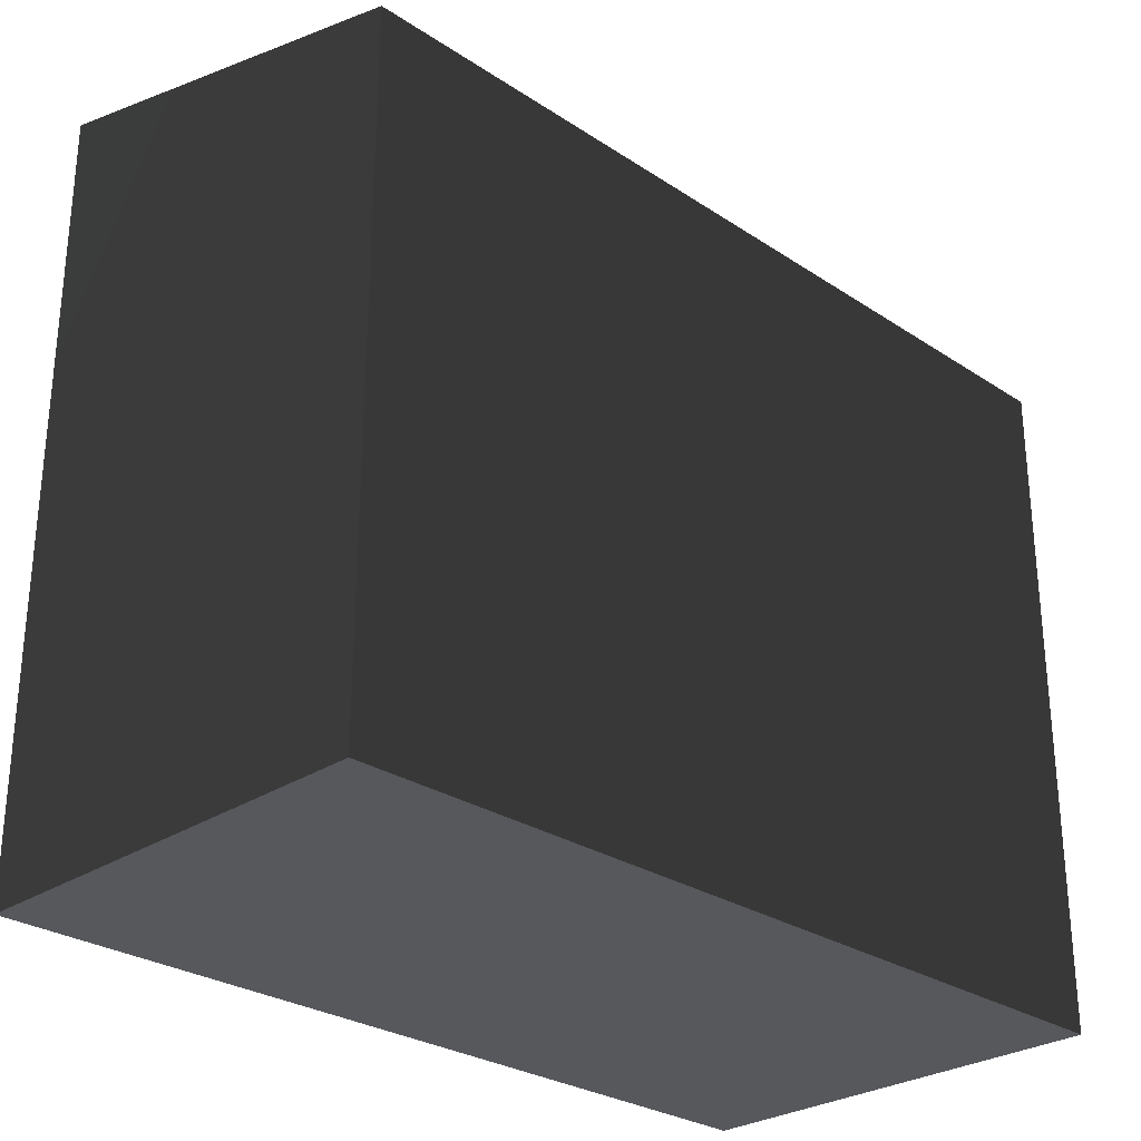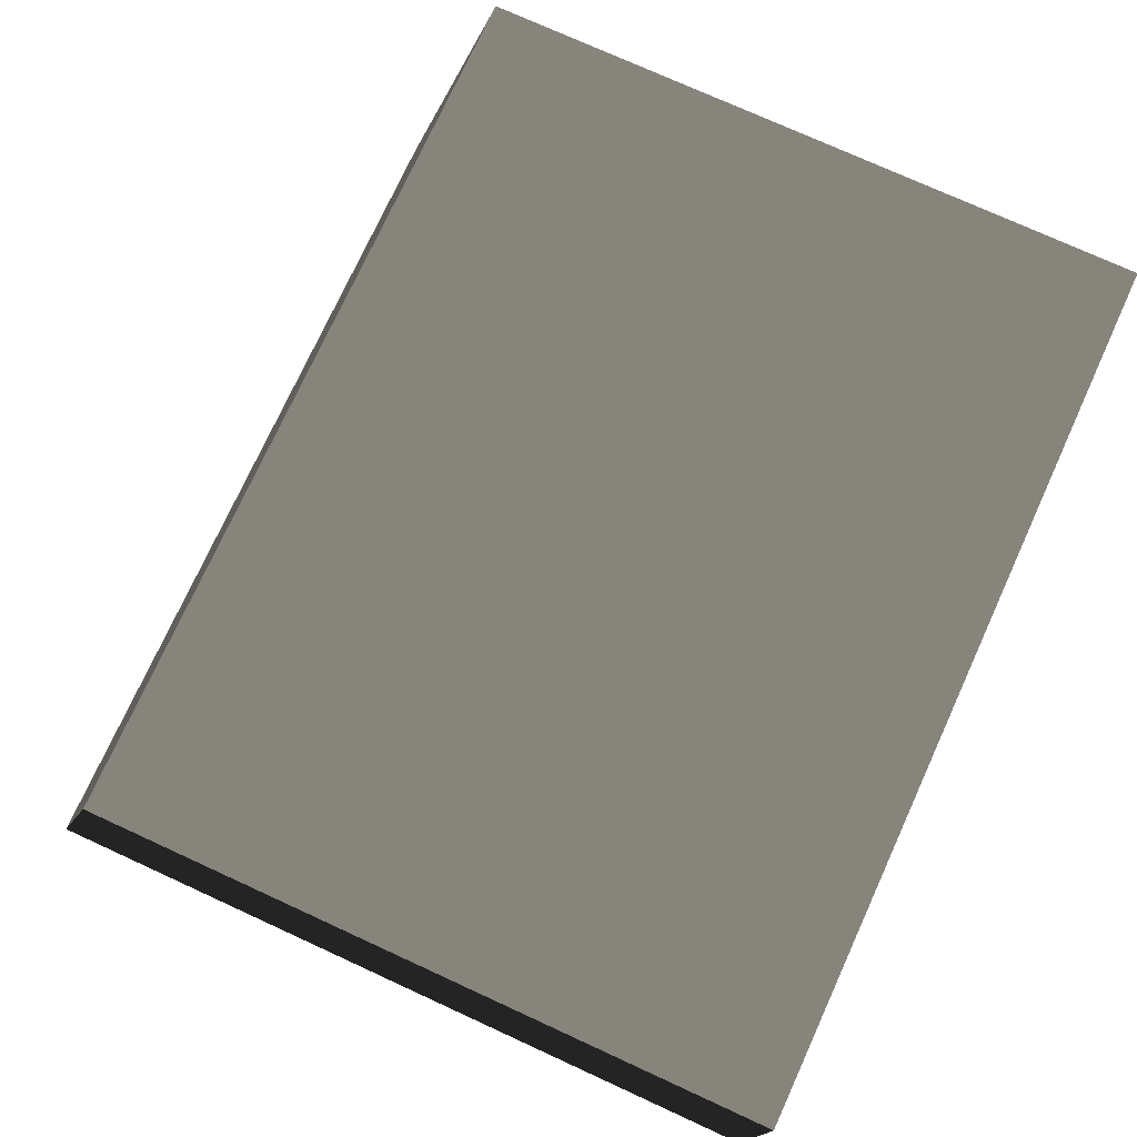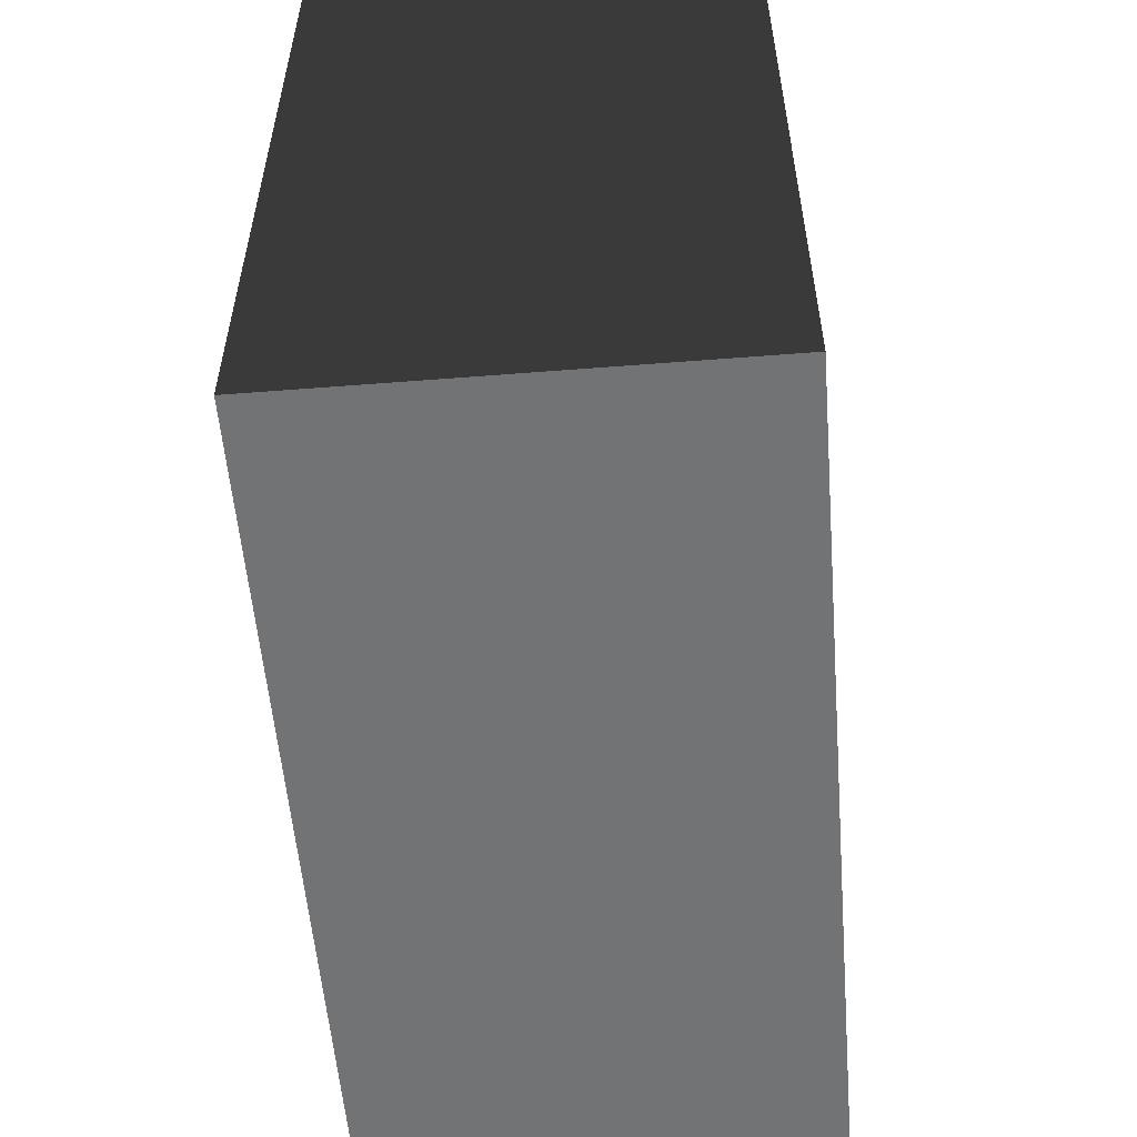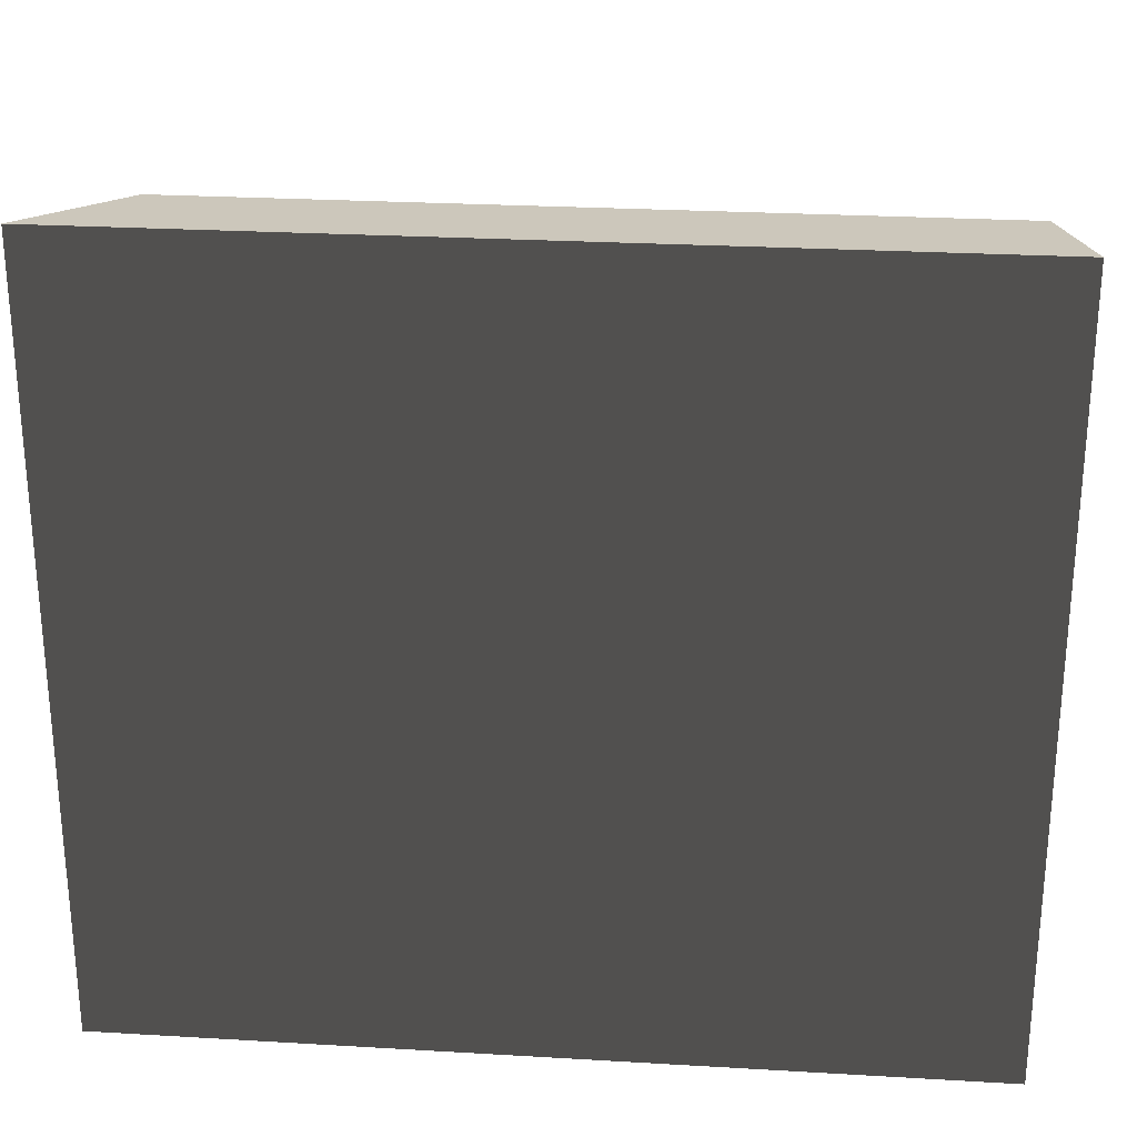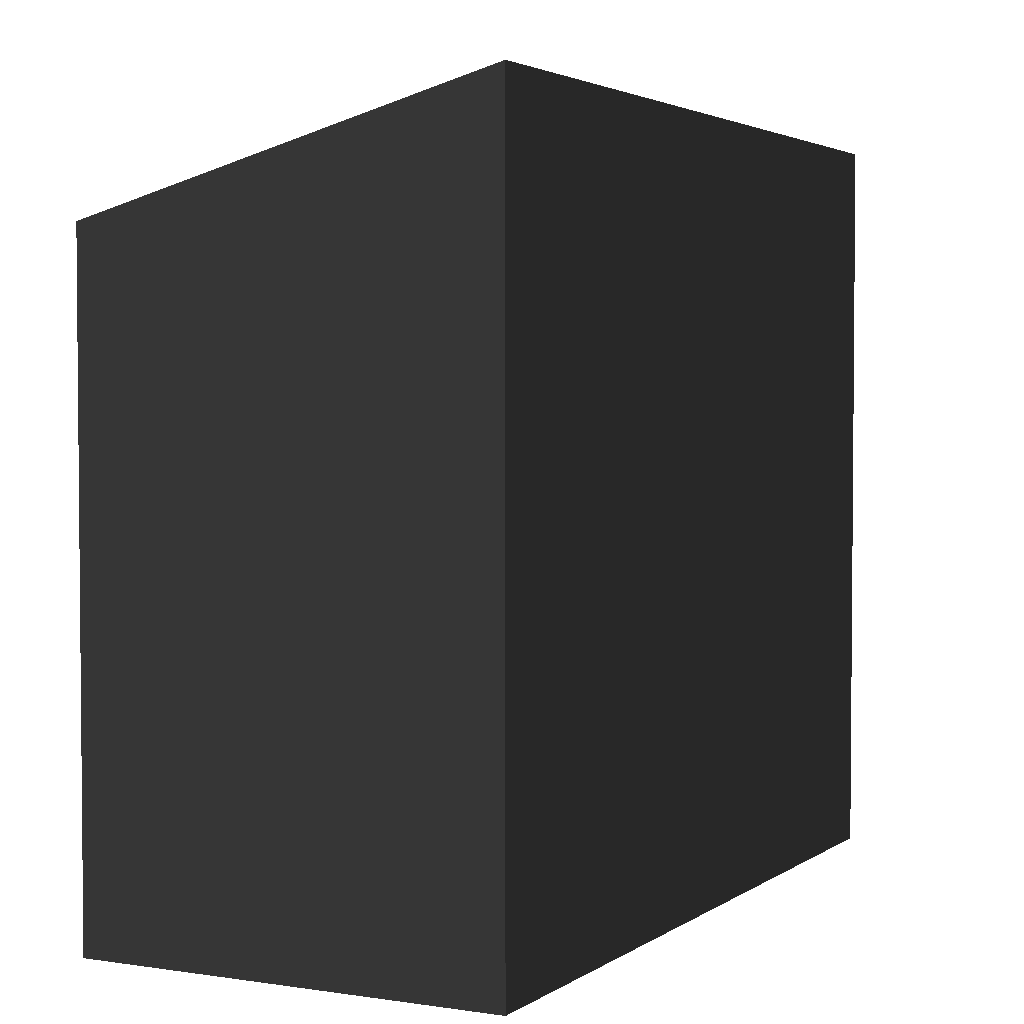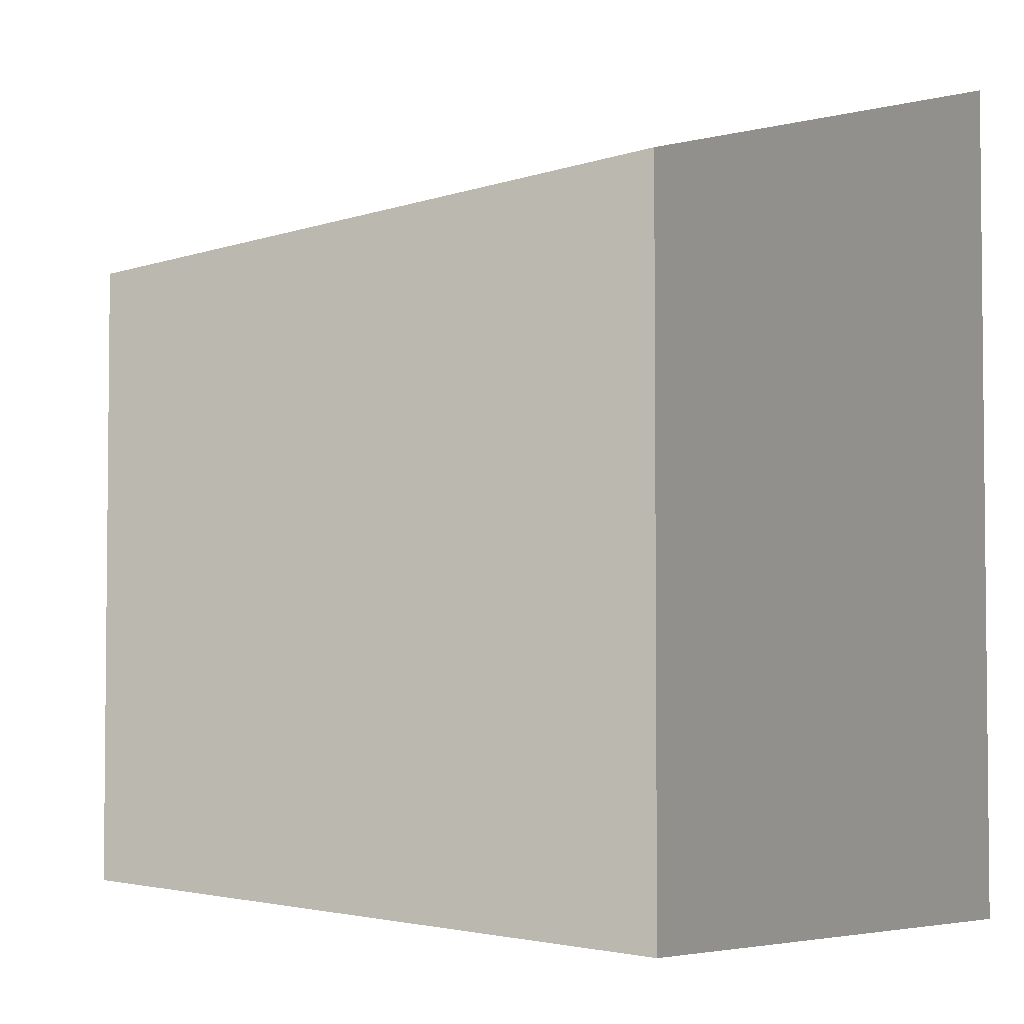
<metadata>
{"format":"obj","ext":"obj","renderer":"f3d","projection":"perspective","resolution":1024,"background":"white","views":[{"elev":-28.1,"azim":-44.9,"up":"+Y"},{"elev":75.1,"azim":-65.4,"up":"+Z"},{"elev":-55.9,"azim":-85.3,"up":"+Y"},{"elev":26.2,"azim":-174.7,"up":"+Y"},{"elev":3.0,"azim":117.2,"up":"+Y"},{"elev":-3.4,"azim":49.3,"up":"+Y"}]}
</metadata>
<code>
o Slope_leg__130601__temp_Slope_leg__130601_.128
v 0.05 0.03514 0.02567
v 0.05 0.04854 -0.02433
v 0.05 -0.04201 -0.02433
v 0.05 -0.04201 0.02567
v -0.05 -0.04201 0.02567
v -0.05 -0.04201 -0.02433
v -0.05 0.04854 -0.02433
v -0.05 0.03514 0.02567
f 4 3 2 1
f 6 3 4 5
f 6 5 8 7
f 3 6 7 2
f 2 7 8 1
f 4 1 8 5

</code>
